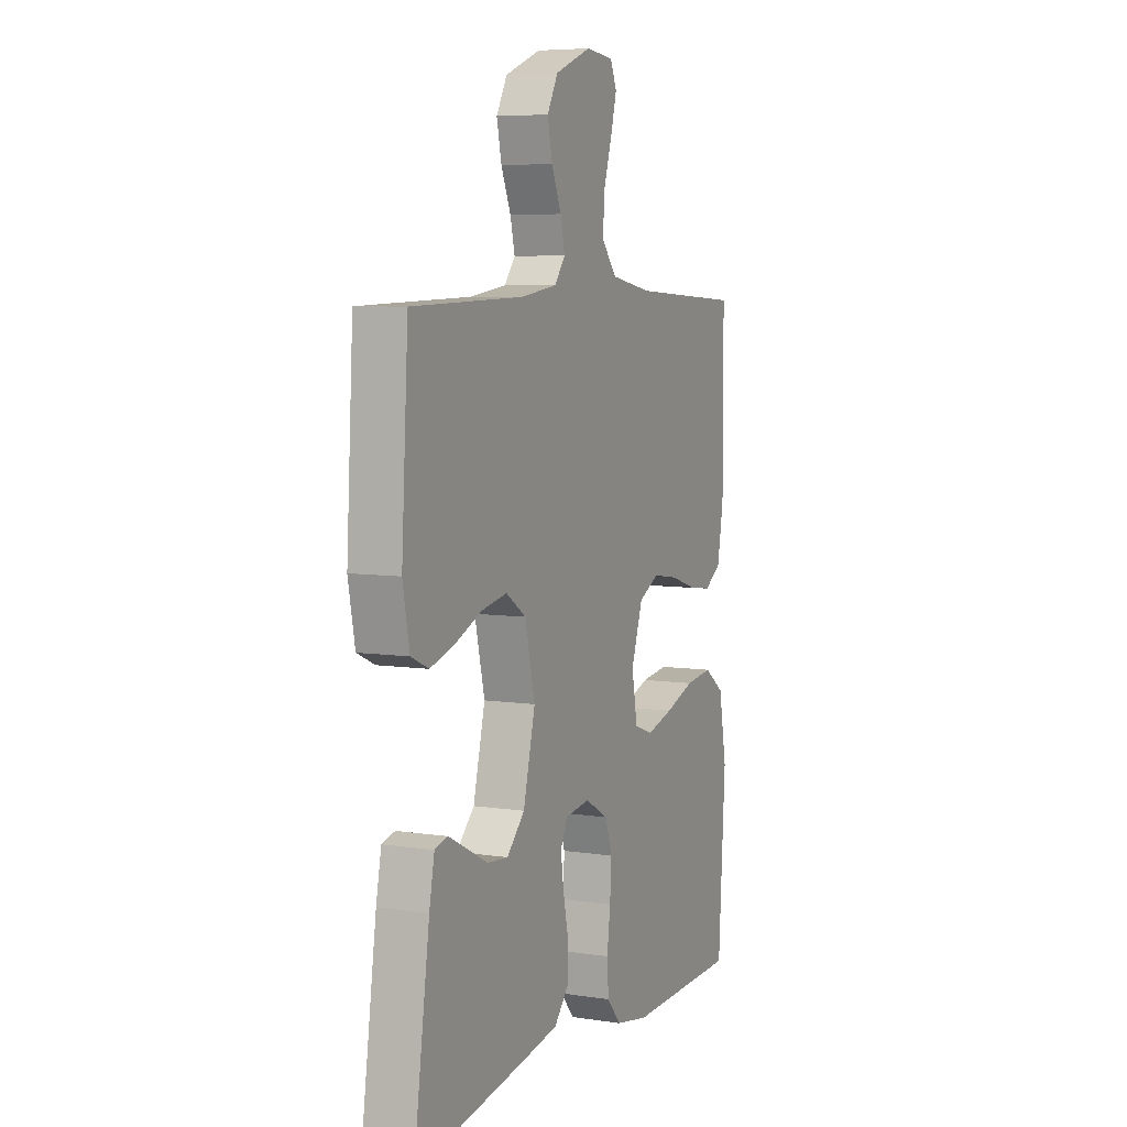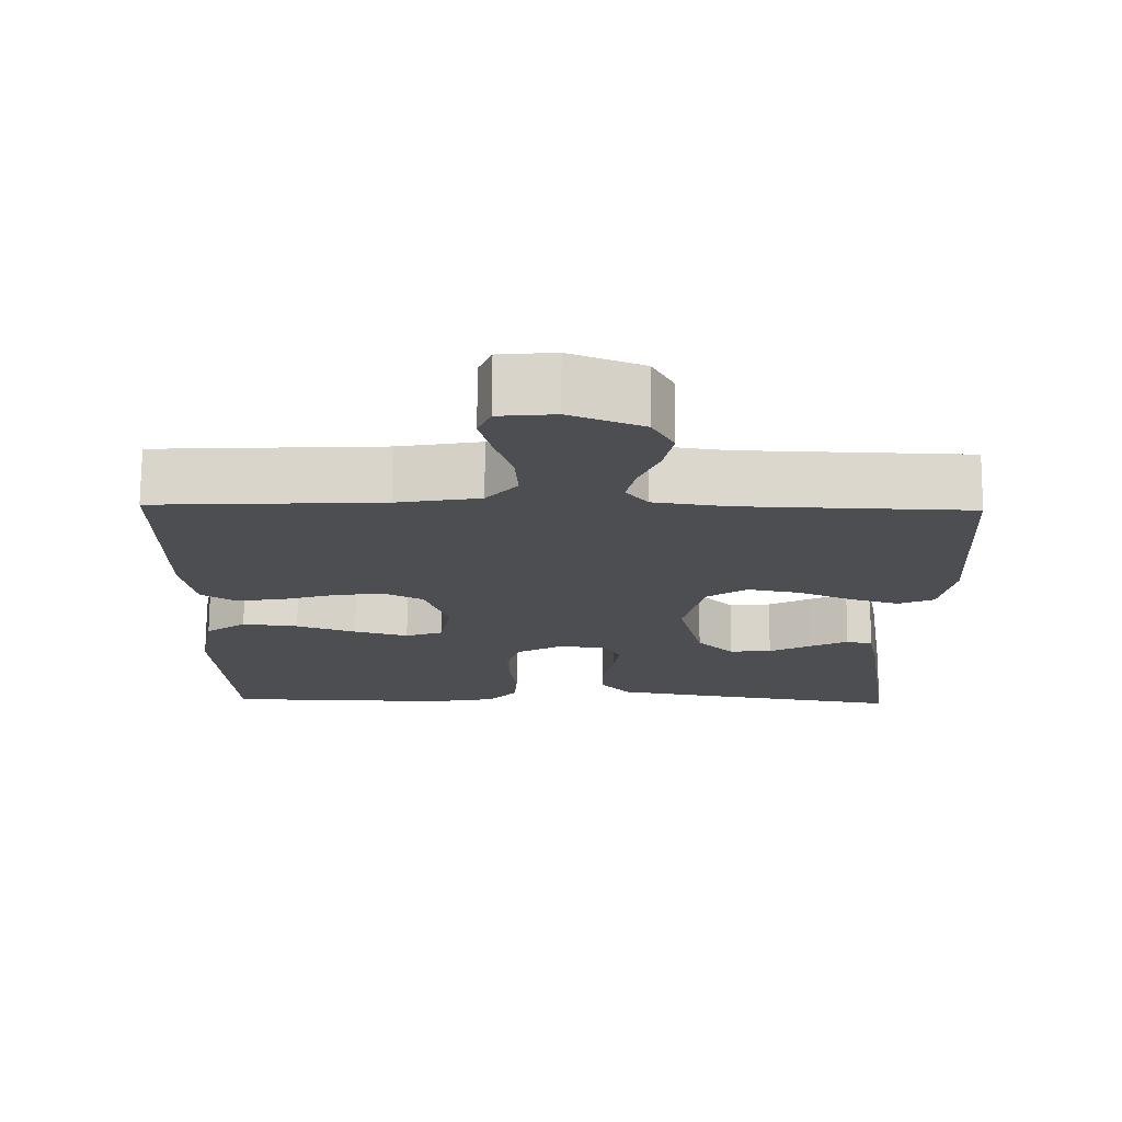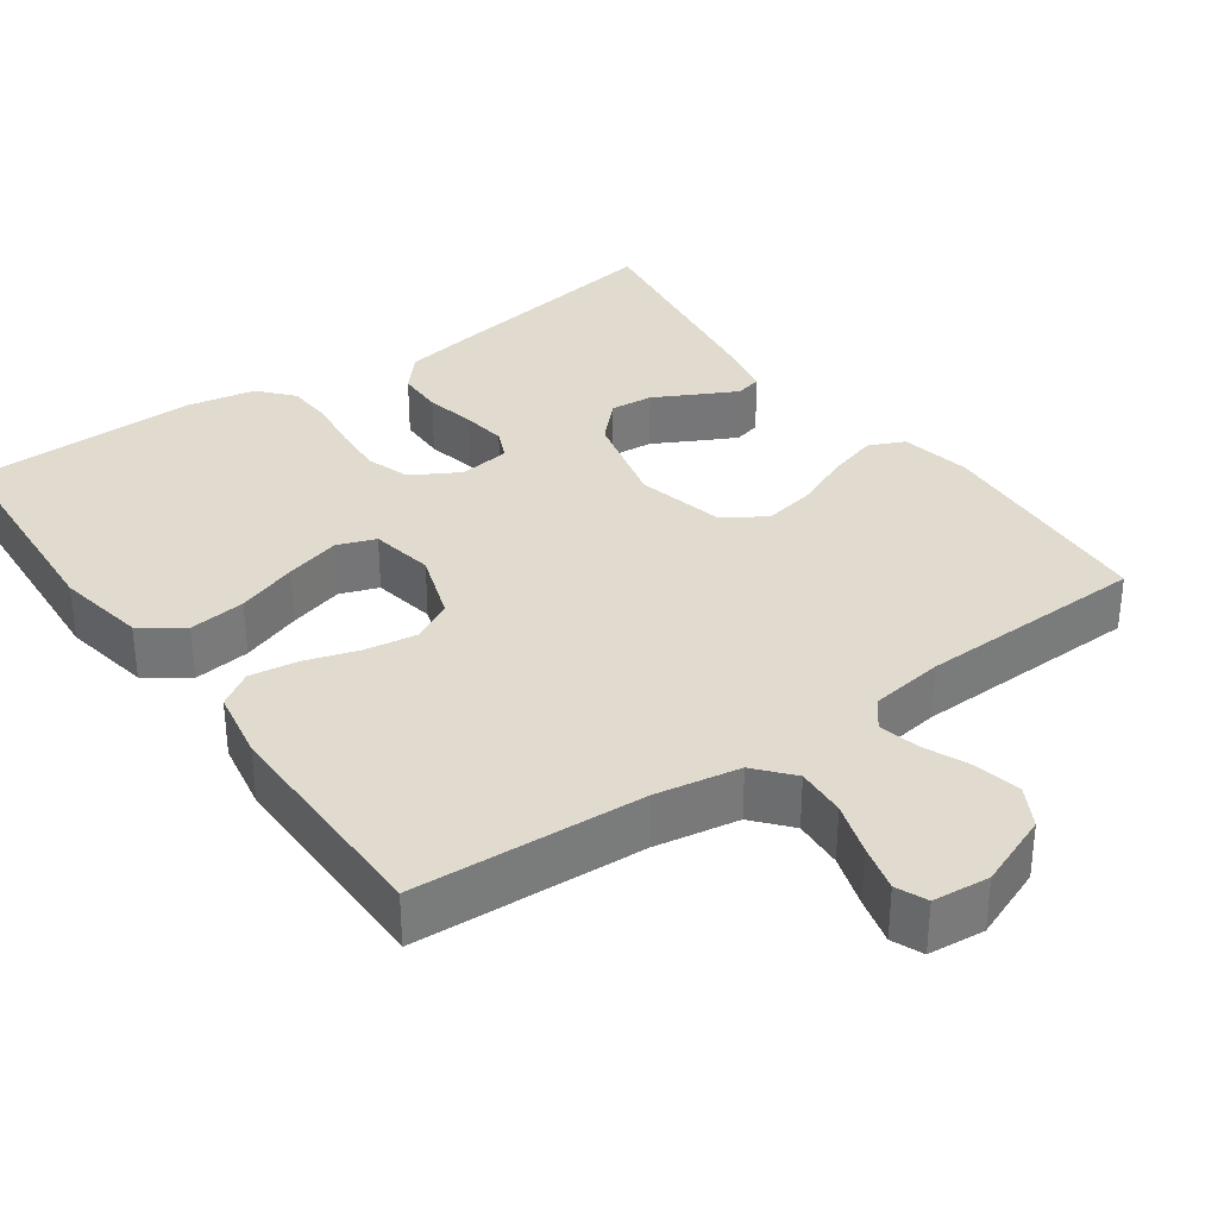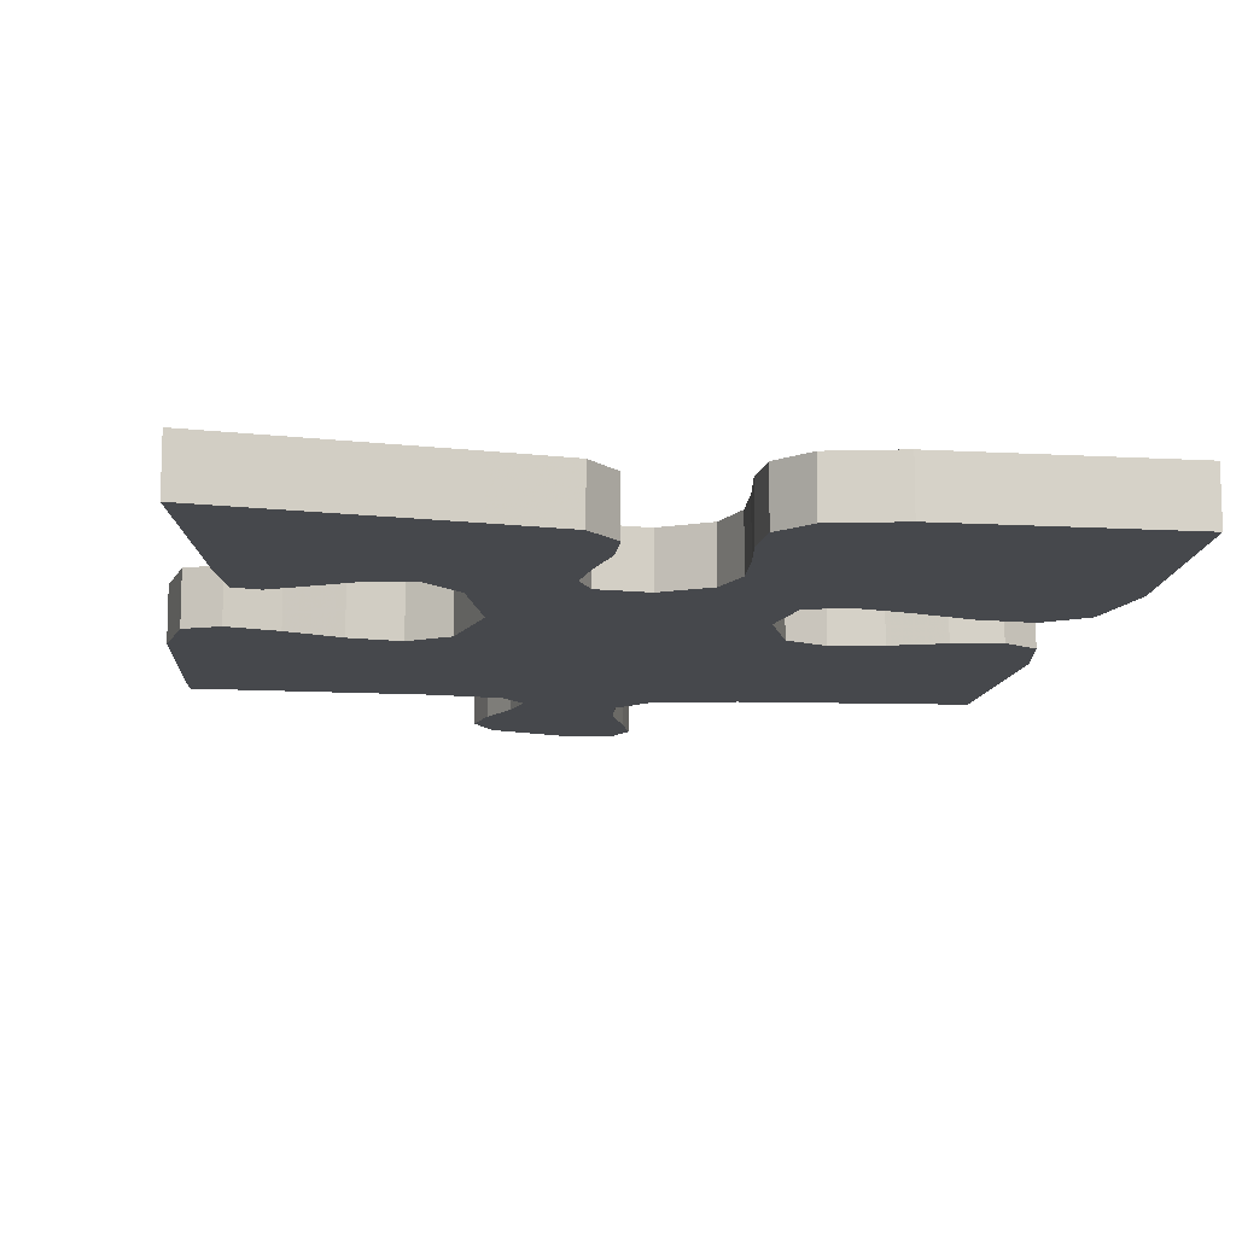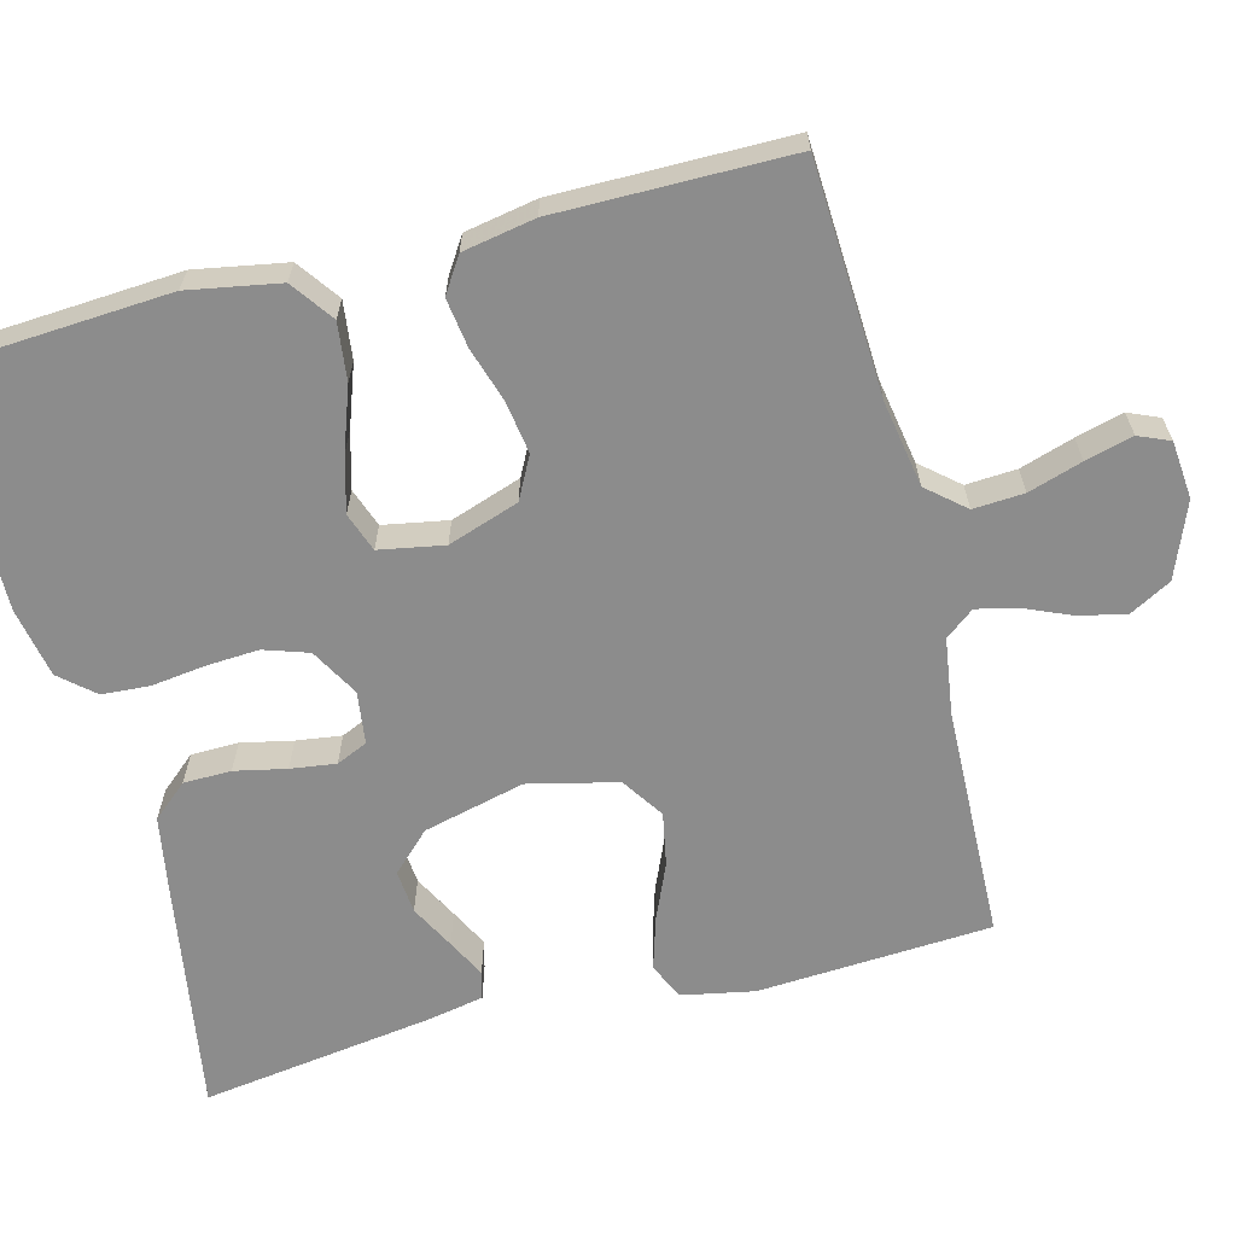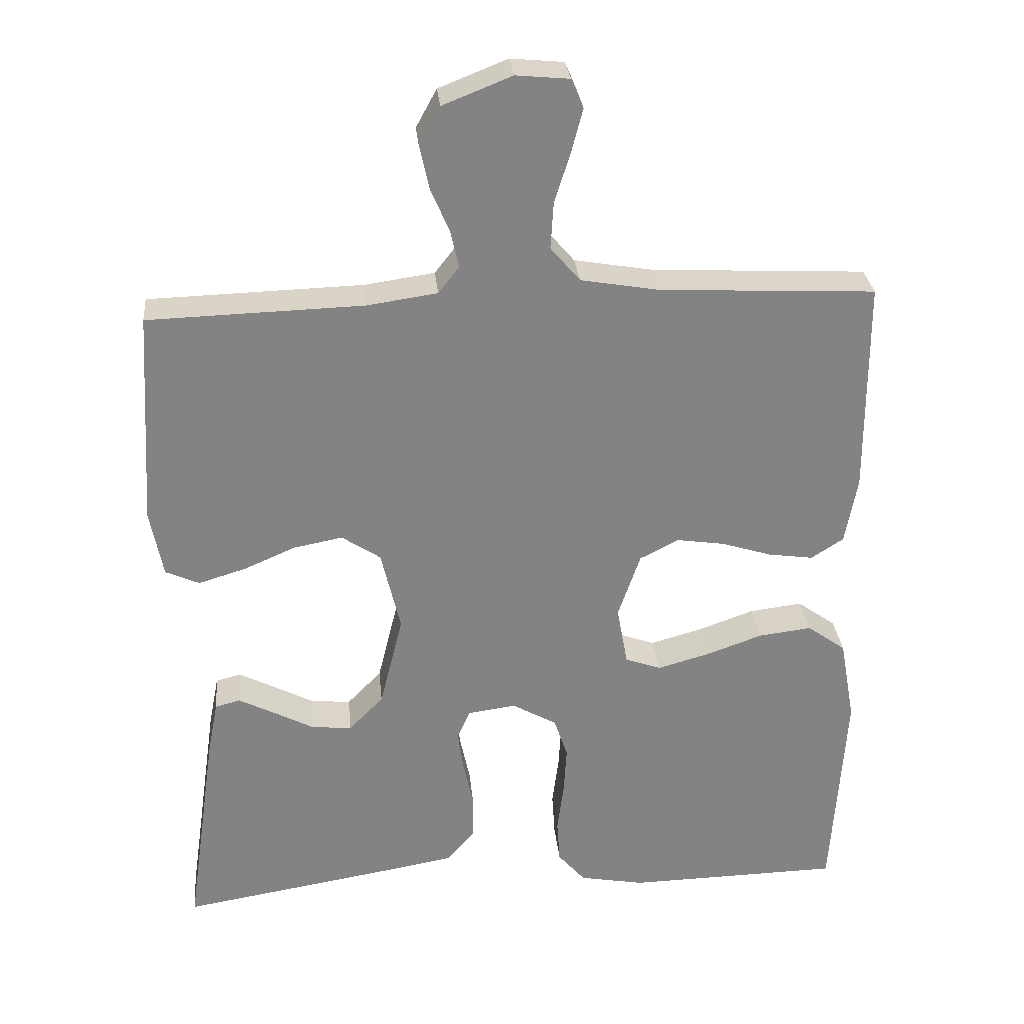
<metadata>
{"format":"obj","ext":"obj","renderer":"f3d","projection":"perspective","resolution":1024,"background":"white","views":[{"elev":6.5,"azim":114.2,"up":"+Z"},{"elev":73.5,"azim":0.4,"up":"+Z"},{"elev":33.6,"azim":-35.4,"up":"+Y"},{"elev":-11.3,"azim":173.0,"up":"+Y"},{"elev":-64.2,"azim":-75.5,"up":"+Y"},{"elev":29.2,"azim":174.5,"up":"+Z"}]}
</metadata>
<code>
v 0.5 0.07 0.5
v 0.518 0.07 0.2
v 0.5 0.07 0.107
v 0.453 0.07 0.086
v 0.387 0.07 0.106
v 0.315 0.07 0.137
v 0.247 0.07 0.15
v 0.193 0.07 0.114
v 0.166 0.07 0
v 0.198 0.07 -0.13
v 0.246 0.07 -0.179
v 0.302 0.07 -0.174
v 0.359 0.07 -0.144
v 0.408 0.07 -0.119
v 0.443 0.07 -0.128
v 0.457 0.07 -0.2
v 0.5 0.07 -0.5
v 0.2 0.07 -0.451
v 0.103 0.07 -0.434
v 0.064 0.07 -0.389
v 0.063 0.07 -0.328
v 0.077 0.07 -0.262
v 0.085 0.07 -0.204
v 0.067 0.07 -0.164
v 0 0.07 -0.155
v -0.062 0.07 -0.19
v -0.081 0.07 -0.247
v -0.077 0.07 -0.314
v -0.068 0.07 -0.384
v -0.072 0.07 -0.445
v -0.11 0.07 -0.489
v -0.2 0.07 -0.506
v -0.5 0.07 -0.5
v -0.519 0.07 -0.2
v -0.498 0.07 -0.083
v -0.444 0.07 -0.044
v -0.37 0.07 -0.053
v -0.291 0.07 -0.081
v -0.219 0.07 -0.101
v -0.169 0.07 -0.083
v -0.154 0.07 0
v -0.185 0.07 0.091
v -0.239 0.07 0.119
v -0.306 0.07 0.109
v -0.376 0.07 0.087
v -0.439 0.07 0.078
v -0.484 0.07 0.107
v -0.501 0.07 0.2
v -0.5 0.07 0.5
v -0.2 0.07 0.515
v -0.09 0.07 0.534
v -0.049 0.07 0.582
v -0.053 0.07 0.647
v -0.075 0.07 0.716
v -0.091 0.07 0.777
v -0.074 0.07 0.817
v 0 0.07 0.824
v 0.096 0.07 0.786
v 0.125 0.07 0.733
v 0.112 0.07 0.673
v 0.086 0.07 0.612
v 0.074 0.07 0.56
v 0.103 0.07 0.523
v 0.2 0.07 0.509
v 0.5 0 0.5
v 0.518 0 0.2
v 0.5 0 0.107
v 0.453 0 0.086
v 0.387 0 0.106
v 0.315 0 0.137
v 0.247 0 0.15
v 0.193 0 0.114
v 0.166 0 0
v 0.198 0 -0.13
v 0.246 0 -0.179
v 0.302 0 -0.174
v 0.359 0 -0.144
v 0.408 0 -0.119
v 0.443 0 -0.128
v 0.457 0 -0.2
v 0.5 0 -0.5
v 0.2 0 -0.451
v 0.103 0 -0.434
v 0.064 0 -0.389
v 0.063 0 -0.328
v 0.077 0 -0.262
v 0.085 0 -0.204
v 0.067 0 -0.164
v 0 0 -0.155
v -0.062 0 -0.19
v -0.081 0 -0.247
v -0.077 0 -0.314
v -0.068 0 -0.384
v -0.072 0 -0.445
v -0.11 0 -0.489
v -0.2 0 -0.506
v -0.5 0 -0.5
v -0.519 0 -0.2
v -0.498 0 -0.083
v -0.444 0 -0.044
v -0.37 0 -0.053
v -0.291 0 -0.081
v -0.219 0 -0.101
v -0.169 0 -0.083
v -0.154 0 0
v -0.185 0 0.091
v -0.239 0 0.119
v -0.306 0 0.109
v -0.376 0 0.087
v -0.439 0 0.078
v -0.484 0 0.107
v -0.501 0 0.2
v -0.5 0 0.5
v -0.2 0 0.515
v -0.09 0 0.534
v -0.049 0 0.582
v -0.053 0 0.647
v -0.075 0 0.716
v -0.091 0 0.777
v -0.074 0 0.817
v 0 0 0.824
v 0.096 0 0.786
v 0.125 0 0.733
v 0.112 0 0.673
v 0.086 0 0.612
v 0.074 0 0.56
v 0.103 0 0.523
v 0.2 0 0.509
f 58 59 60 61
f 58 61 62
f 57 58 62
f 56 57 62
f 53 54 55 56
f 53 56 62
f 52 53 62 63
f 47 48 49 50
f 47 50 51
f 44 45 46 47
f 43 44 47 51
f 42 43 51 52
f 35 36 37 38
f 35 38 39
f 34 35 39
f 33 34 39
f 32 33 39 40
f 28 29 30 31
f 27 28 31 32
f 26 27 32 40
f 19 20 21 22
f 19 22 23
f 18 19 23
f 17 18 23 24
f 12 13 14 15
f 12 15 16 17
f 3 4 5 6
f 3 6 7
f 64 1 2 3
f 63 64 3 7
f 41 42 52 63
f 25 26 40 41
f 24 25 41 63
f 11 12 17
f 10 11 17 24
f 9 10 24
f 8 9 24 63
f 7 8 63
f 125 124 123 122
f 126 125 122
f 126 122 121
f 126 121 120
f 120 119 118 117
f 126 120 117
f 127 126 117 116
f 114 113 112 111
f 115 114 111
f 111 110 109 108
f 115 111 108 107
f 116 115 107 106
f 102 101 100 99
f 103 102 99
f 103 99 98
f 103 98 97
f 104 103 97 96
f 95 94 93 92
f 96 95 92 91
f 104 96 91 90
f 86 85 84 83
f 87 86 83
f 87 83 82
f 88 87 82 81
f 79 78 77 76
f 81 80 79 76
f 70 69 68 67
f 71 70 67
f 67 66 65 128
f 71 67 128 127
f 127 116 106 105
f 105 104 90 89
f 127 105 89 88
f 81 76 75
f 88 81 75 74
f 88 74 73
f 127 88 73 72
f 127 72 71
f 1 65 66 2
f 2 66 67 3
f 3 67 68 4
f 4 68 69 5
f 5 69 70 6
f 6 70 71 7
f 7 71 72 8
f 8 72 73 9
f 9 73 74 10
f 10 74 75 11
f 11 75 76 12
f 12 76 77 13
f 13 77 78 14
f 14 78 79 15
f 15 79 80 16
f 16 80 81 17
f 17 81 82 18
f 18 82 83 19
f 19 83 84 20
f 20 84 85 21
f 21 85 86 22
f 22 86 87 23
f 23 87 88 24
f 24 88 89 25
f 25 89 90 26
f 26 90 91 27
f 27 91 92 28
f 28 92 93 29
f 29 93 94 30
f 30 94 95 31
f 31 95 96 32
f 32 96 97 33
f 33 97 98 34
f 34 98 99 35
f 35 99 100 36
f 36 100 101 37
f 37 101 102 38
f 38 102 103 39
f 39 103 104 40
f 40 104 105 41
f 41 105 106 42
f 42 106 107 43
f 43 107 108 44
f 44 108 109 45
f 45 109 110 46
f 46 110 111 47
f 47 111 112 48
f 48 112 113 49
f 49 113 114 50
f 50 114 115 51
f 51 115 116 52
f 52 116 117 53
f 53 117 118 54
f 54 118 119 55
f 55 119 120 56
f 56 120 121 57
f 57 121 122 58
f 58 122 123 59
f 59 123 124 60
f 60 124 125 61
f 61 125 126 62
f 62 126 127 63
f 63 127 128 64
f 64 128 65 1

</code>
